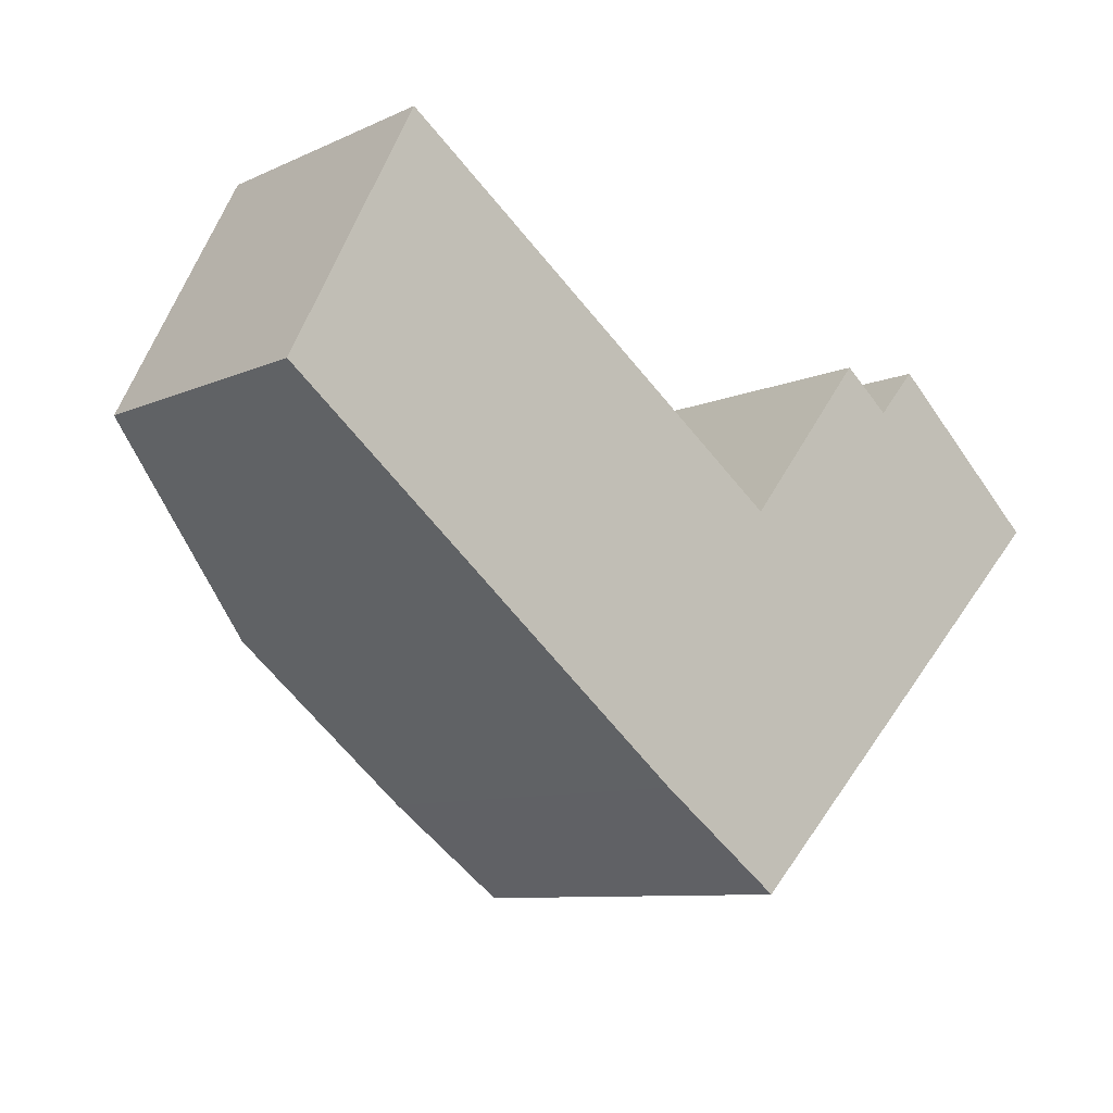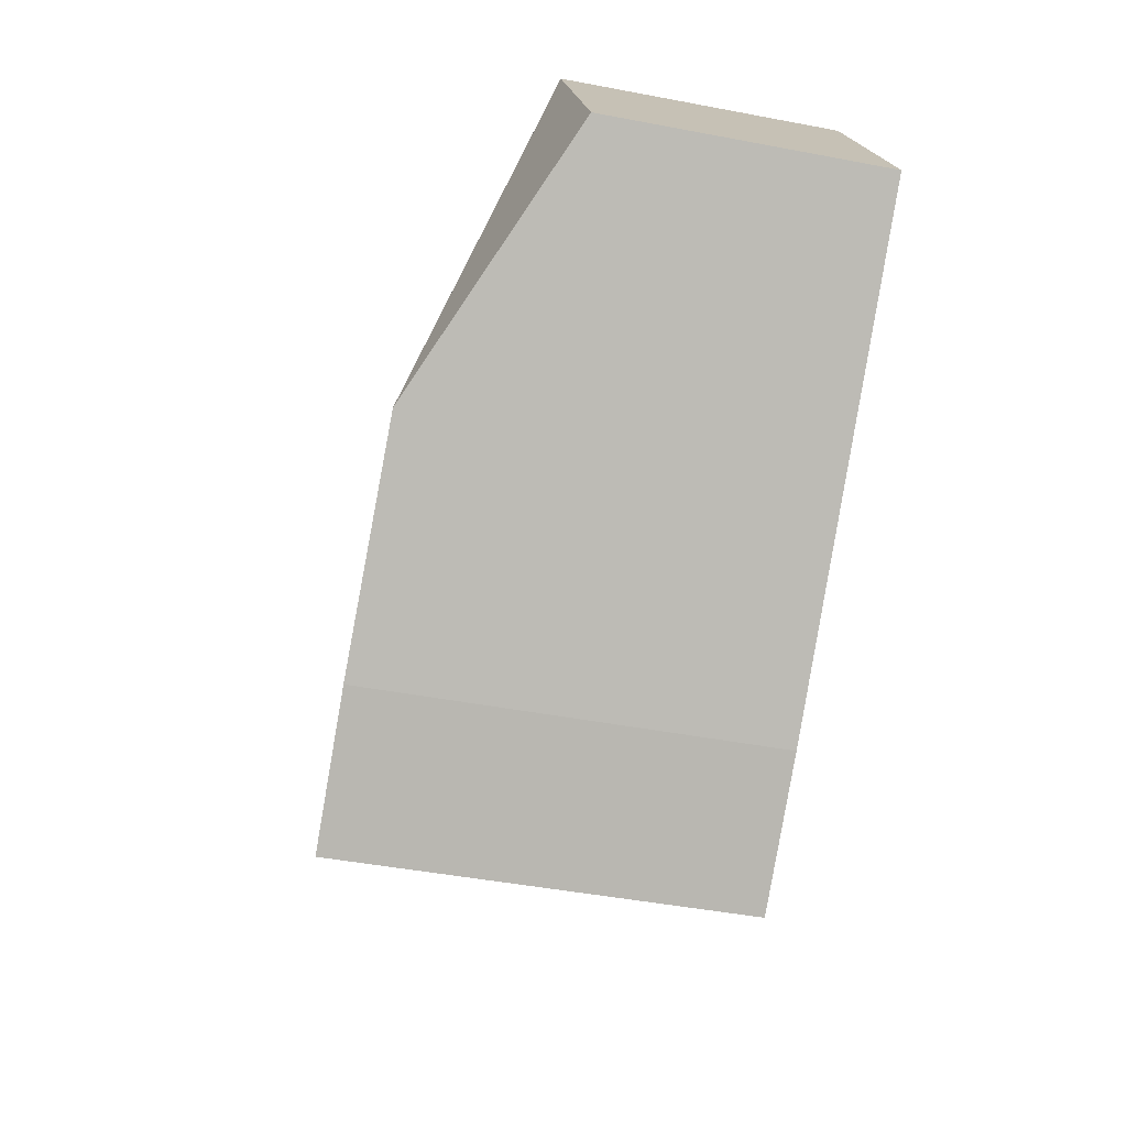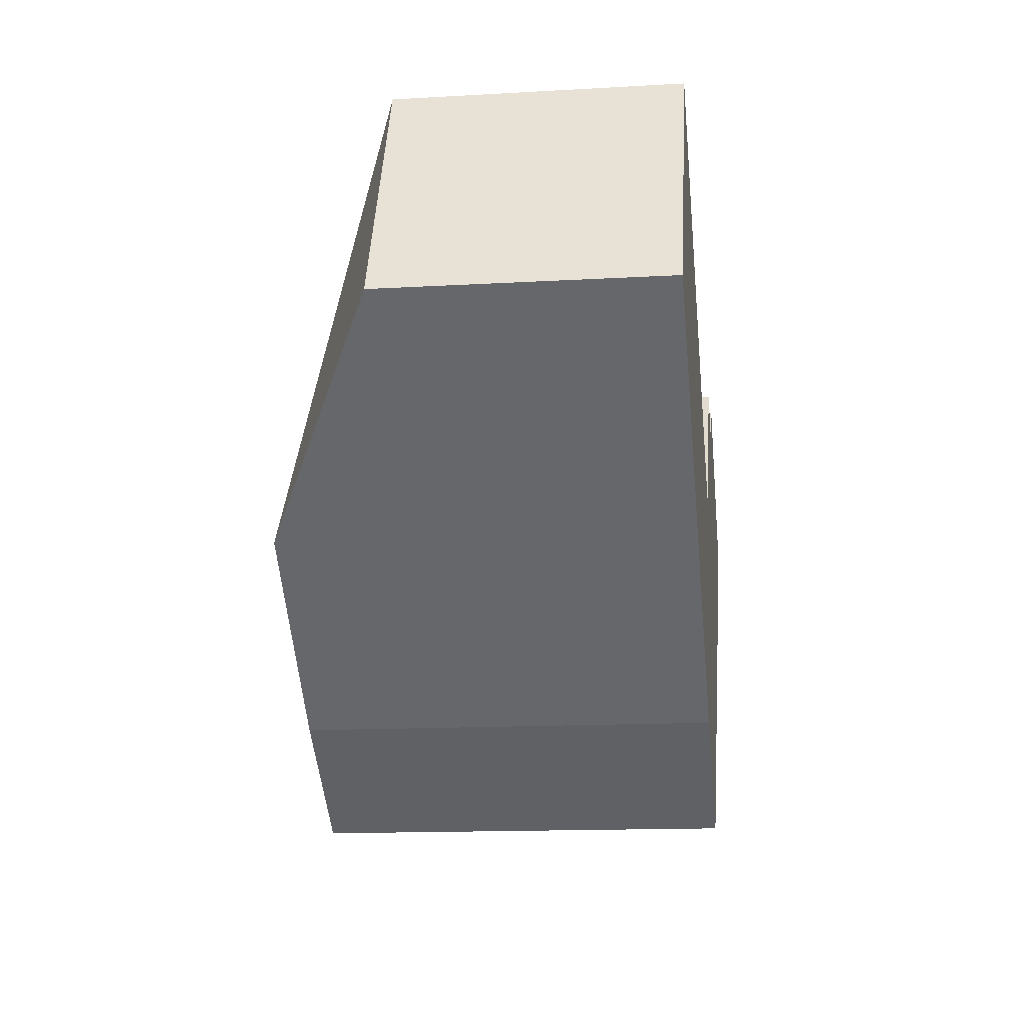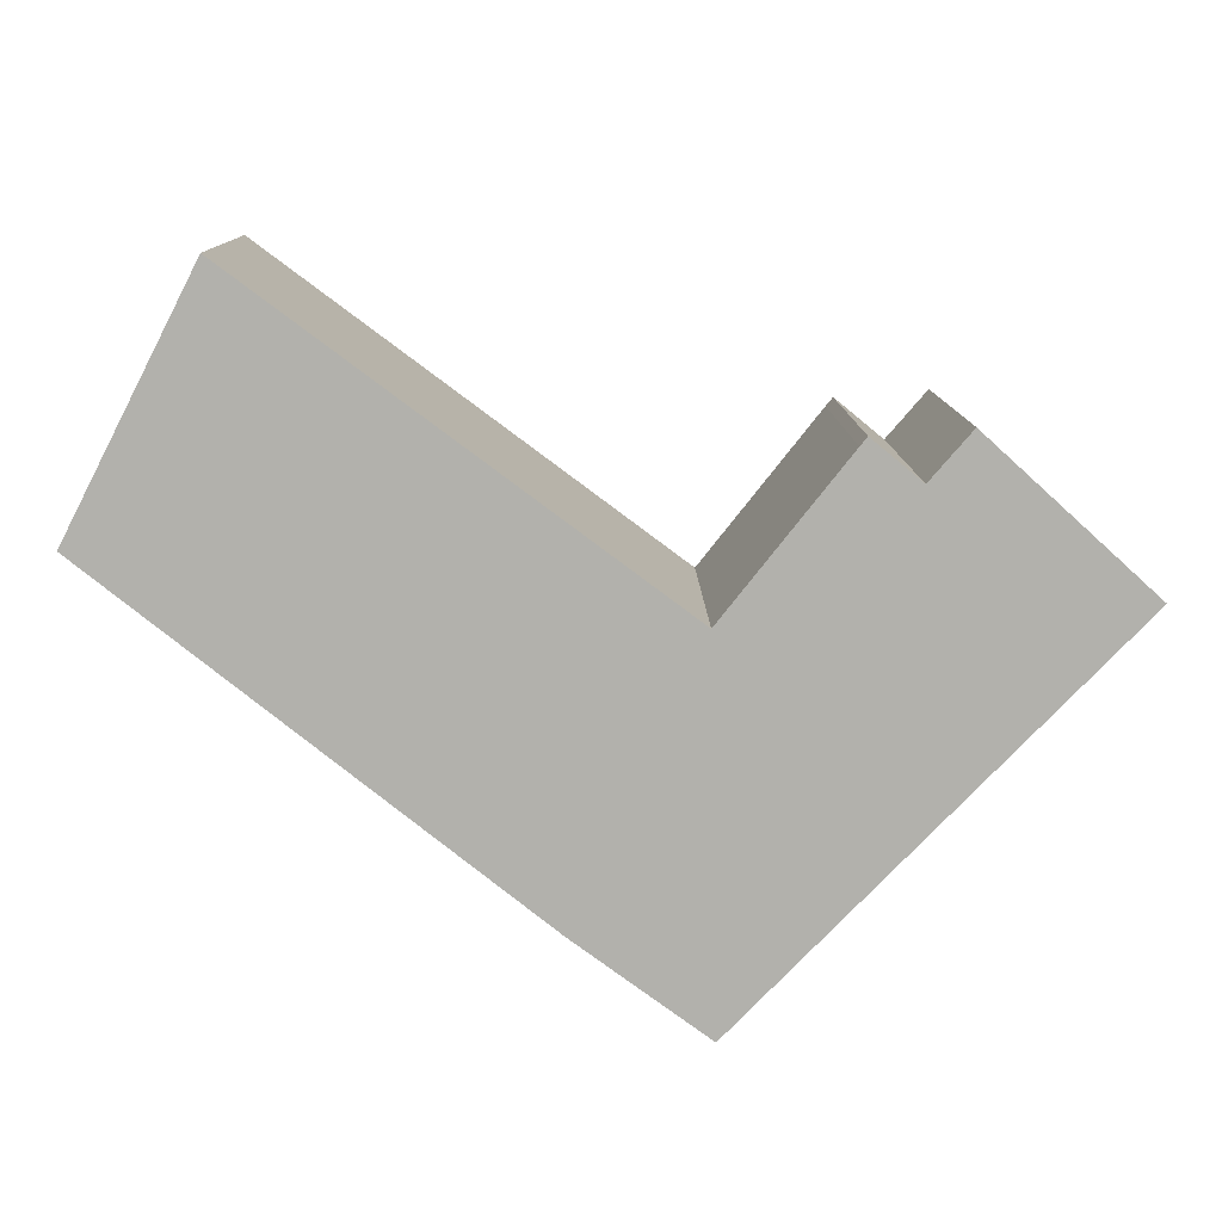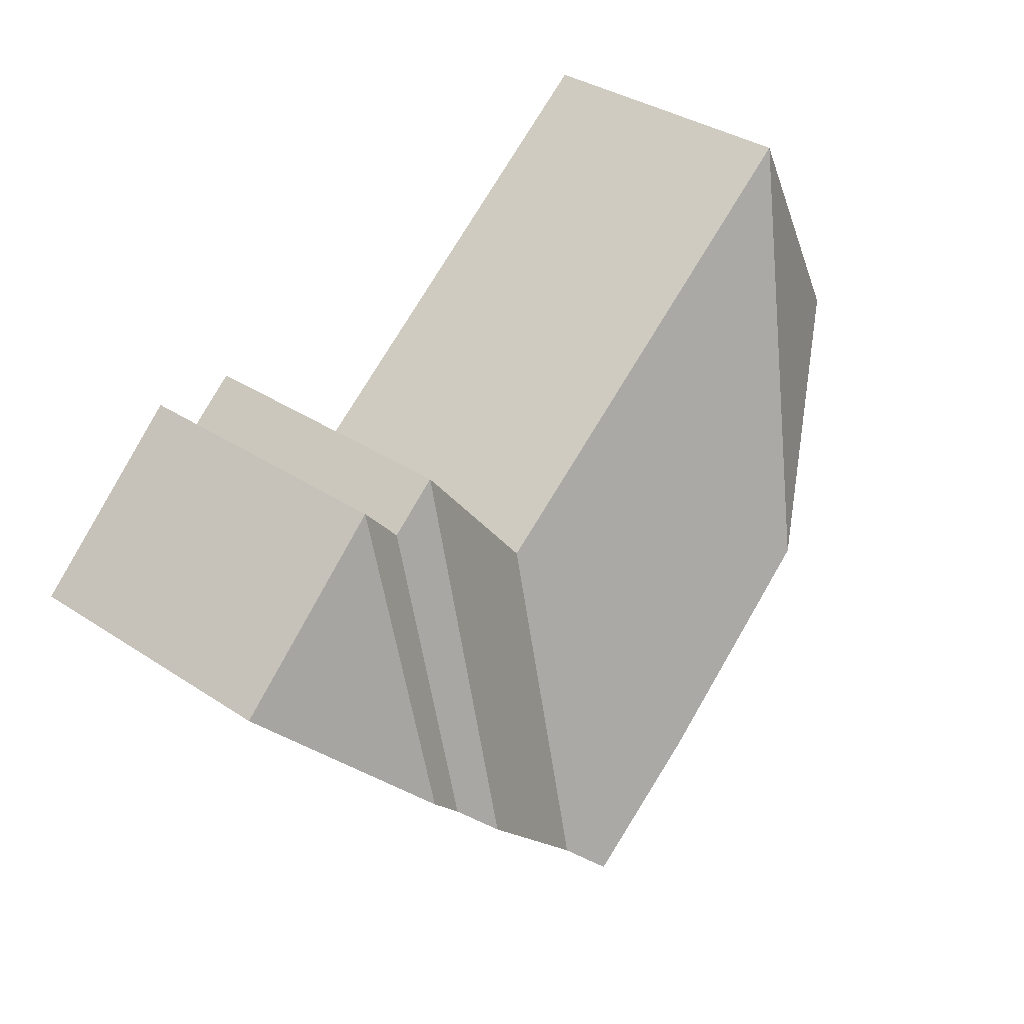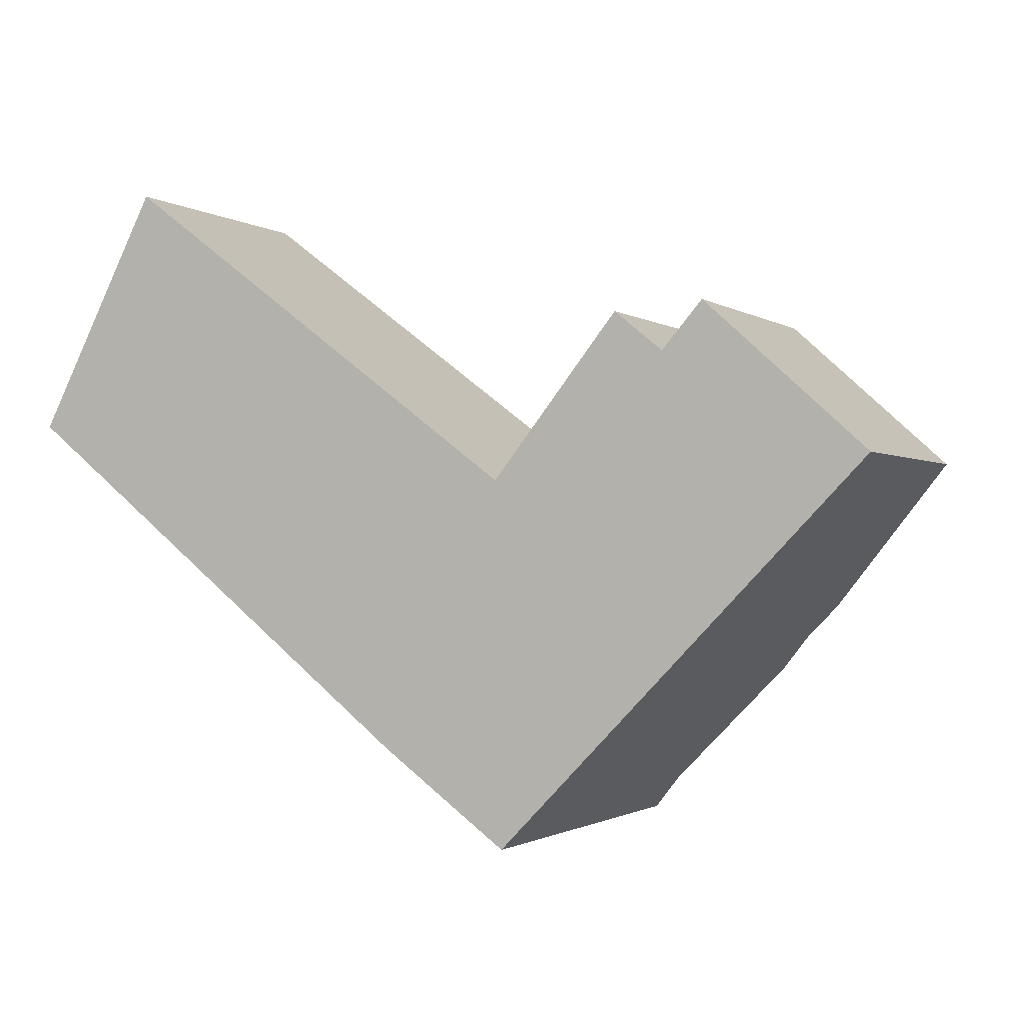
<metadata>
{"format":"obj","ext":"obj","renderer":"f3d","projection":"perspective","resolution":1024,"background":"white","views":[{"elev":-8.9,"azim":-39.6,"up":"+Z"},{"elev":-45.6,"azim":-102.4,"up":"+Z"},{"elev":-14.3,"azim":-82.8,"up":"+Z"},{"elev":11.2,"azim":-0.9,"up":"+Z"},{"elev":35.7,"azim":131.0,"up":"+Z"},{"elev":-1.3,"azim":25.1,"up":"+Z"}]}
</metadata>
<code>
v -2.628 -0.08072 4.18
v -2.629 -0.08151 4.181
v -2.628 -0.08151 4.182
v -2.698 -0.06111 4.14
v -2.733 -0.08151 4.168
v -2.713 -0.08151 4.206
v -2.698 -0.06111 4.14
v -2.667 -0.06053 4.115
v -2.667 -0.1264 4.115
v -2.733 -0.1264 4.168
v -2.733 -0.08151 4.168
v -2.733 -0.1264 4.168
v -2.713 -0.1264 4.206
v -2.713 -0.08151 4.206
v -2.733 -0.08151 4.168
v -2.648 -0.1264 4.157
v -2.648 -0.08151 4.157
v -2.713 -0.08151 4.206
v -2.713 -0.1264 4.206
v -2.629 -0.08151 4.181
v -2.648 -0.08151 4.157
v -2.648 -0.1264 4.157
v -2.629 -0.1264 4.181
v -2.629 -0.08151 4.181
v -2.629 -0.1264 4.181
v -2.628 -0.1264 4.182
v -2.628 -0.08151 4.182
v -2.628 -0.1264 4.182
v -2.62 -0.1264 4.176
v -2.62 -0.08151 4.176
v -2.628 -0.08151 4.182
v -2.614 -0.1264 4.184
v -2.614 -0.08151 4.184
v -2.62 -0.08151 4.176
v -2.62 -0.1264 4.176
v -2.611 -0.06635 4.137
v -2.617 -0.06656 4.132
v -2.622 -0.06297 4.126
v -2.641 -0.06429 4.106
v -2.647 -0.0606 4.1
v -2.667 -0.1264 4.115
v -2.667 -0.06053 4.115
v -2.647 -0.0606 4.1
v -2.647 -0.1264 4.1
v -2.713 -0.1264 4.206
v -2.733 -0.1264 4.168
v -2.667 -0.1264 4.115
v -2.648 -0.1264 4.157
v -2.647 -0.1264 4.1
v -2.629 -0.1264 4.181
v -2.628 -0.1264 4.182
v -2.62 -0.1264 4.176
v -2.614 -0.1264 4.184
v -2.588 -0.1264 4.16
v -2.588 -0.08151 4.16
v -2.614 -0.08151 4.184
v -2.614 -0.1264 4.184
v -2.588 -0.1264 4.16
v -2.641 -0.06429 4.106
v -2.622 -0.06297 4.126
v -2.617 -0.06656 4.132
v -2.611 -0.06635 4.137
v -2.588 -0.08151 4.16
v -2.647 -0.1264 4.1
v -2.647 -0.0606 4.1
v -2.588 -0.1264 4.16
f 1 2 3
f 4 5 6
f 7 8 9
f 7 9 10
f 7 10 11
f 12 13 14
f 12 14 15
f 16 17 18
f 16 18 19
f 20 21 22
f 20 22 23
f 24 25 26
f 24 26 27
f 28 29 30
f 28 30 31
f 32 33 34
f 32 34 35
f 33 36 37
f 33 37 30
f 3 30 37
f 3 37 38
f 1 3 38
f 1 17 2
f 17 1 38
f 17 38 39
f 40 8 4
f 40 4 6
f 40 6 17
f 40 17 39
f 41 42 43
f 41 43 44
f 45 46 47
f 48 45 47
f 48 47 49
f 50 48 49
f 51 50 49
f 52 51 49
f 53 52 49
f 54 53 49
f 55 56 57
f 55 57 58
f 33 55 36
f 59 60 61
f 61 62 63
f 59 61 63
f 64 65 59
f 64 59 63
f 64 63 66

</code>
